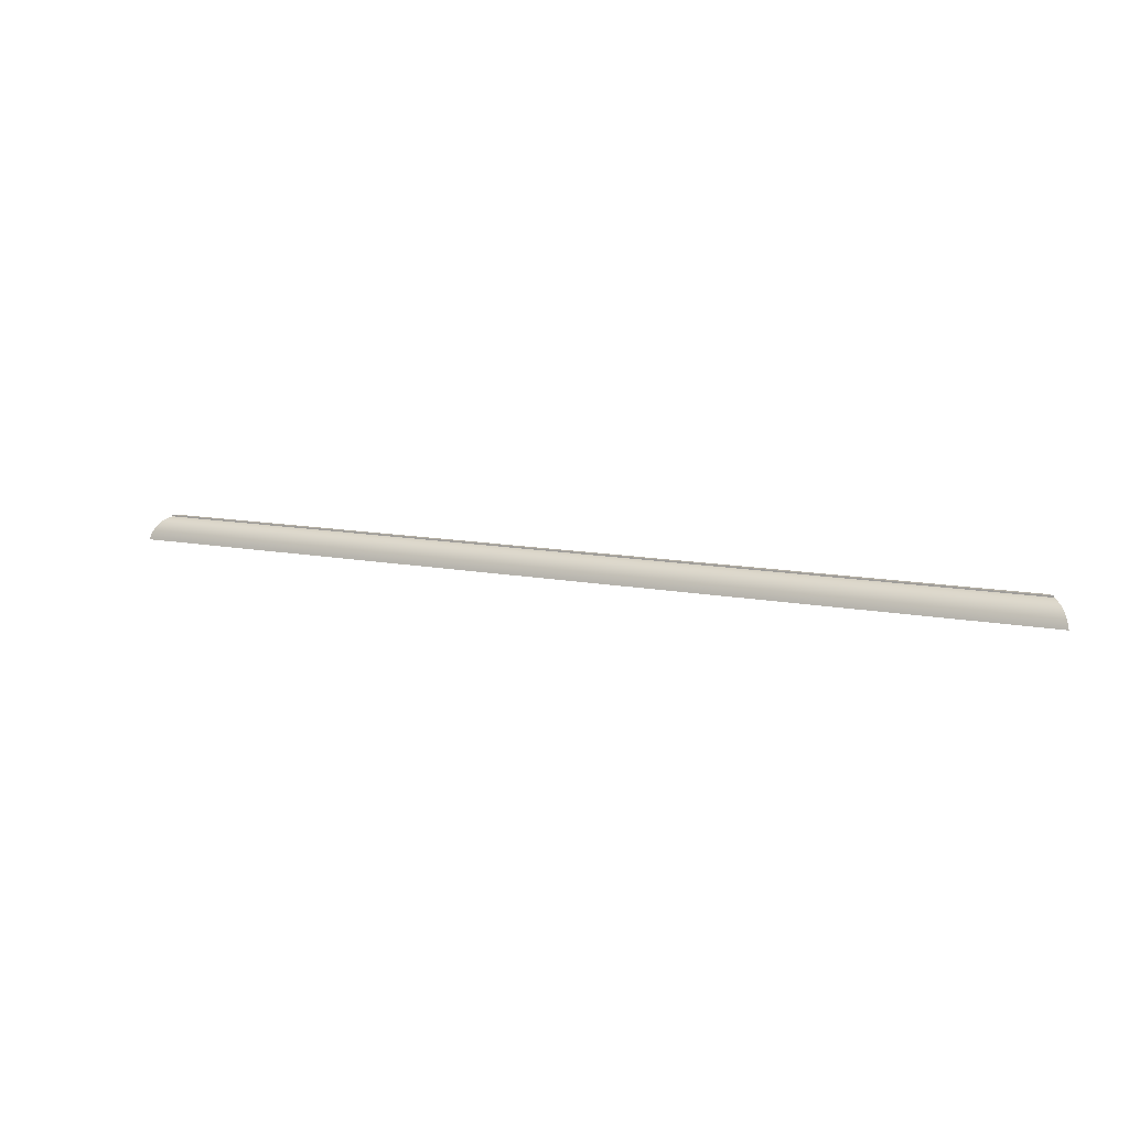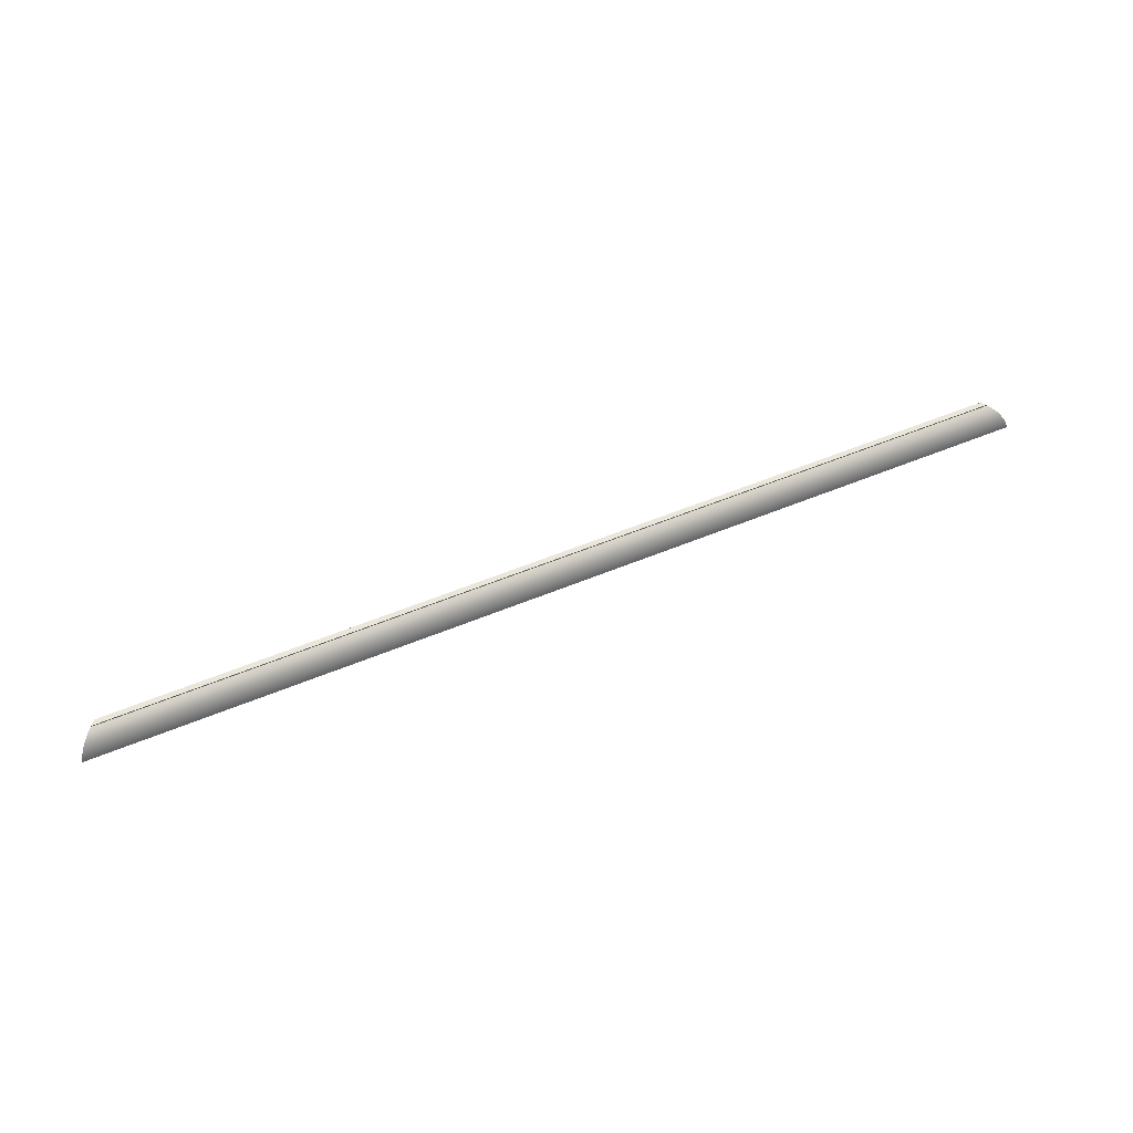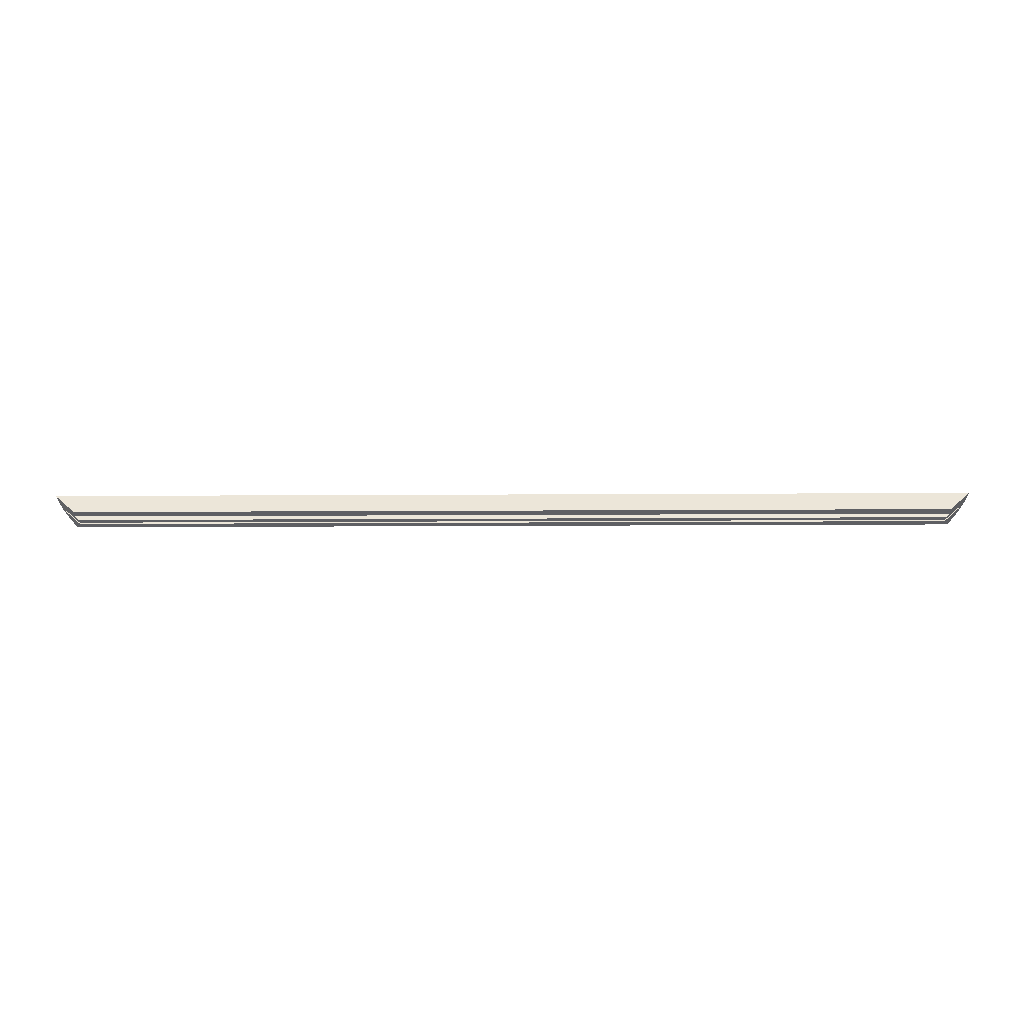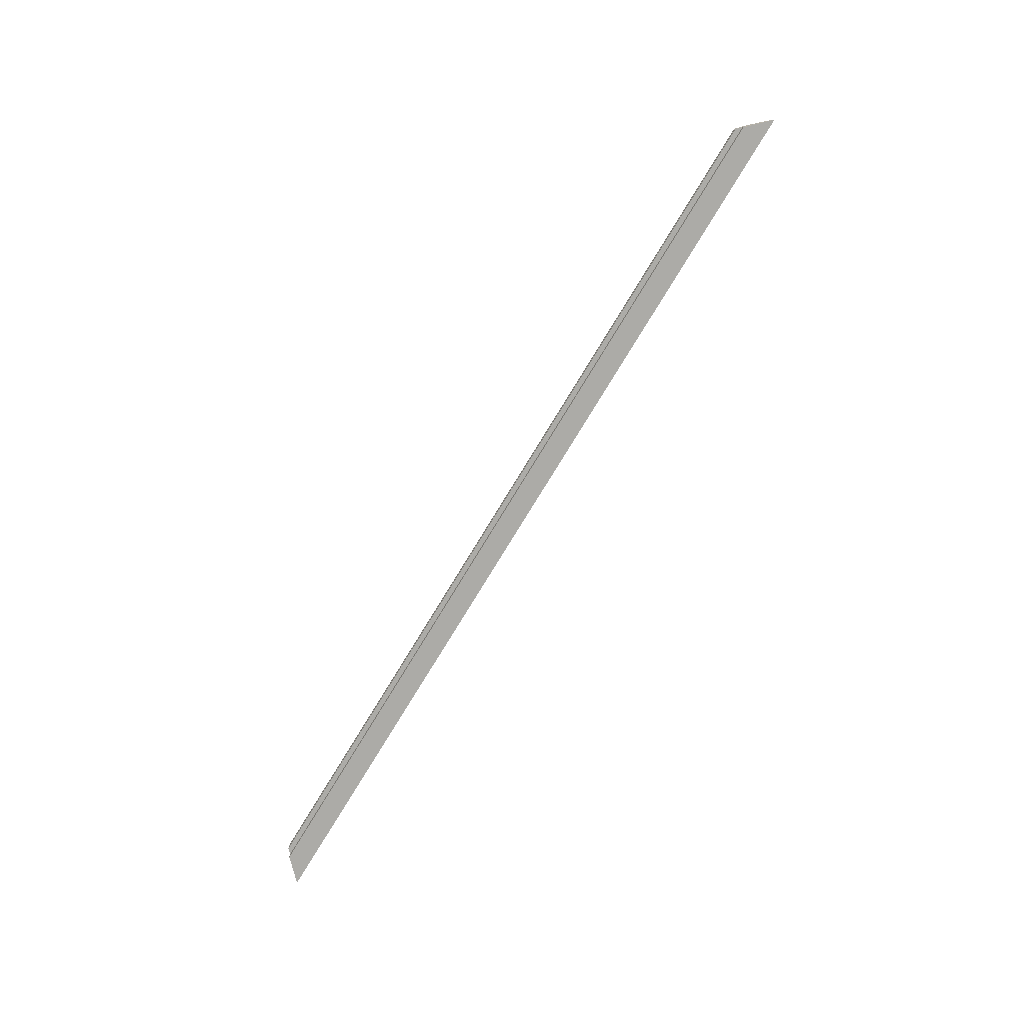
<metadata>
{"format":"obj","ext":"obj","renderer":"f3d","projection":"perspective","resolution":1024,"background":"white","views":[{"elev":11.3,"azim":25.9,"up":"+Y"},{"elev":54.7,"azim":-23.8,"up":"+Y"},{"elev":-40.8,"azim":0.3,"up":"+Z"},{"elev":-76.3,"azim":-121.2,"up":"+Y"}]}
</metadata>
<code>
o edge_long1/edge_long/mesh24/mesh24-geometry#mesh24-geometry
v -0.6481 0.07169 0.3409
v 0.6635 0.07169 0.3337
v 0.6707 0.07169 0.3409
v -0.641 0.07169 0.3337
v 0.6886 0.07777 0.3588
v 0.6707 0.06154 0.3409
v -0.6769 0.07333 0.3696
v -0.641 0.07777 0.3337
v 0.6635 0.07777 0.3337
v 0.7029 0.06154 0.3731
v -0.6481 0.06154 0.3409
v -0.6783 0.06956 0.371
v -0.6661 0.07777 0.3588
v 0.689 0.08857 0.3592
v -0.6804 0.06154 0.3731
v -0.6795 0.06562 0.3722
v 0.7008 0.06956 0.371
v -0.6752 0.07689 0.3679
v -0.6661 0.08082 0.3588
v 0.6886 0.08082 0.3588
v 0.6914 0.08609 0.3616
v 0.702 0.06562 0.3722
v 0.6994 0.07333 0.3696
v -0.6733 0.08023 0.366
v 0.6864 0.09072 0.3566
v -0.6665 0.08857 0.3592
v 0.6937 0.0833 0.3639
v 0.6977 0.07689 0.3679
v 0.6635 0.08082 0.3337
v -0.6712 0.0833 0.3639
v 0.6836 0.09252 0.3538
v -0.6638 0.09072 0.3566
v -0.6689 0.08609 0.3616
v 0.6958 0.08023 0.366
v -0.641 0.08082 0.3337
v 0.6707 0.0869 0.3409
v 0.6808 0.09396 0.351
v -0.6481 0.09705 0.3409
v -0.6481 0.0869 0.3409
v -0.641 0.0869 0.3337
v 0.6635 0.0869 0.3337
v 0.6778 0.09502 0.348
v -0.6582 0.09396 0.351
v -0.6611 0.09252 0.3538
v 0.6778 0.09705 0.348
v 0.6707 0.09705 0.3409
v -0.6553 0.09705 0.348
v -0.6553 0.09502 0.348
f 1 2 3
f 2 1 4
f 3 2 1
f 4 1 2
f 2 5 3
f 3 5 2
f 3 6 1
f 1 6 3
f 1 7 4
f 4 7 1
f 8 2 4
f 4 2 8
f 5 2 9
f 9 2 5
f 10 3 5
f 5 3 10
f 3 10 6
f 6 10 3
f 1 6 11
f 11 6 1
f 1 12 7
f 7 12 1
f 4 7 8
f 8 7 4
f 9 2 8
f 8 2 9
f 9 13 5
f 5 13 9
f 10 5 14
f 14 5 10
f 15 6 10
f 10 6 15
f 6 15 11
f 11 15 6
f 11 16 1
f 1 16 11
f 1 16 12
f 12 16 1
f 7 12 17
f 17 12 7
f 8 7 18
f 18 7 8
f 13 9 8
f 8 9 13
f 19 5 13
f 13 5 19
f 20 14 5
f 5 14 20
f 10 14 21
f 21 14 10
f 16 15 10
f 10 15 16
f 16 11 15
f 15 11 16
f 12 16 22
f 22 16 12
f 17 12 22
f 22 12 17
f 23 7 17
f 17 7 23
f 18 7 23
f 23 7 18
f 8 18 13
f 13 18 8
f 20 5 19
f 19 5 20
f 13 24 19
f 19 24 13
f 20 25 14
f 14 25 20
f 14 26 21
f 21 26 14
f 10 21 27
f 27 21 10
f 22 16 10
f 10 16 22
f 10 17 22
f 22 17 10
f 10 23 17
f 17 23 10
f 28 18 23
f 23 18 28
f 24 13 18
f 18 13 24
f 19 29 20
f 20 29 19
f 19 24 30
f 30 24 19
f 20 31 25
f 25 31 20
f 32 14 25
f 25 14 32
f 26 14 32
f 32 14 26
f 26 33 21
f 21 33 26
f 21 33 27
f 27 33 21
f 10 27 34
f 34 27 10
f 10 28 23
f 23 28 10
f 24 18 28
f 28 18 24
f 29 19 35
f 35 19 29
f 29 36 20
f 20 36 29
f 30 24 34
f 34 24 30
f 19 30 35
f 35 30 19
f 20 37 31
f 31 37 20
f 32 25 31
f 31 25 32
f 38 26 32
f 32 26 38
f 26 39 33
f 33 39 26
f 33 30 27
f 27 30 33
f 27 30 34
f 34 30 27
f 10 34 28
f 28 34 10
f 34 24 28
f 28 24 34
f 40 29 35
f 35 29 40
f 36 29 41
f 41 29 36
f 20 36 42
f 42 36 20
f 35 30 40
f 40 30 35
f 20 42 37
f 37 42 20
f 43 31 37
f 37 31 43
f 32 31 44
f 44 31 32
f 39 26 38
f 38 26 39
f 38 32 44
f 44 32 38
f 40 33 39
f 39 33 40
f 40 30 33
f 33 30 40
f 41 29 40
f 40 29 41
f 41 39 36
f 36 39 41
f 42 36 45
f 45 36 42
f 43 37 42
f 42 37 43
f 44 31 43
f 43 31 44
f 38 36 39
f 39 36 38
f 38 44 43
f 43 44 38
f 39 41 40
f 40 41 39
f 45 36 46
f 46 36 45
f 45 47 42
f 42 47 45
f 43 42 48
f 48 42 43
f 46 36 38
f 38 36 46
f 38 43 48
f 48 43 38
f 46 47 45
f 45 47 46
f 47 48 42
f 42 48 47
f 47 46 38
f 38 46 47
f 38 48 47
f 47 48 38

</code>
